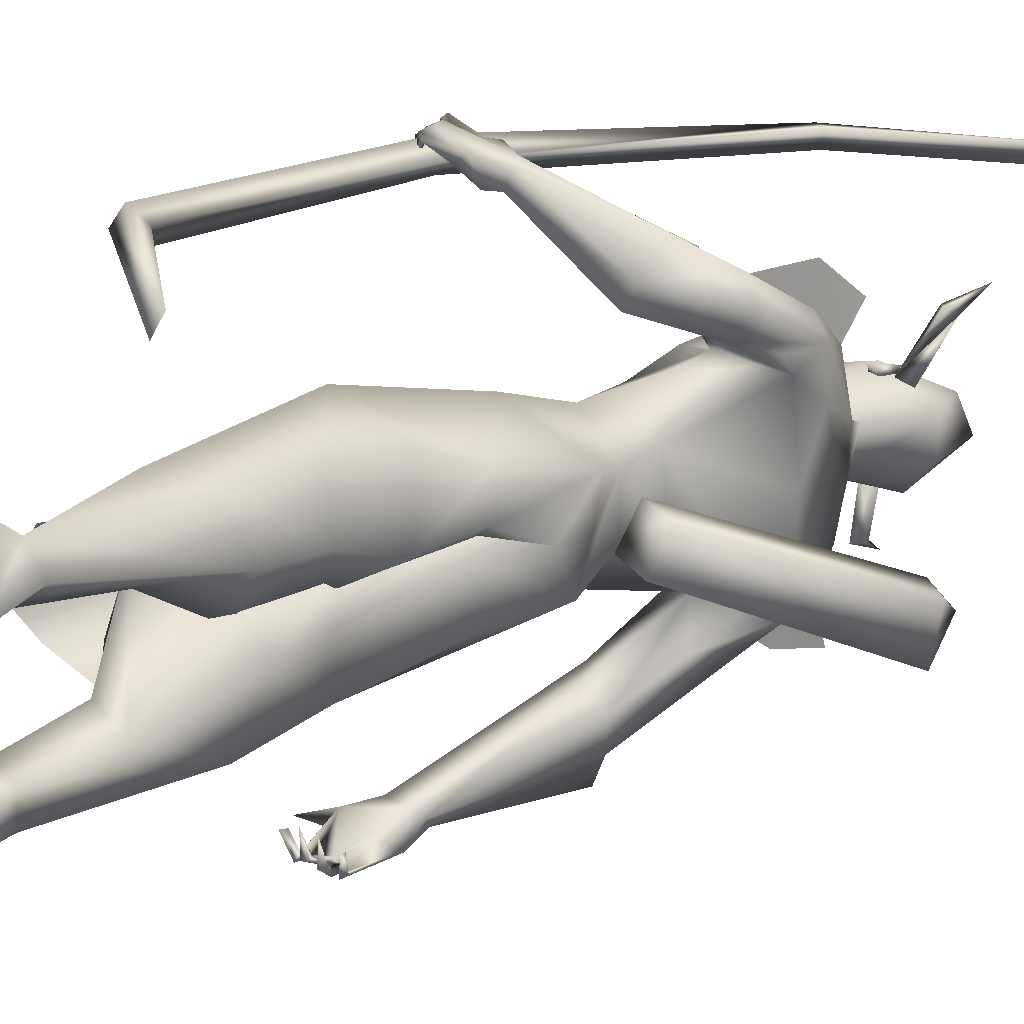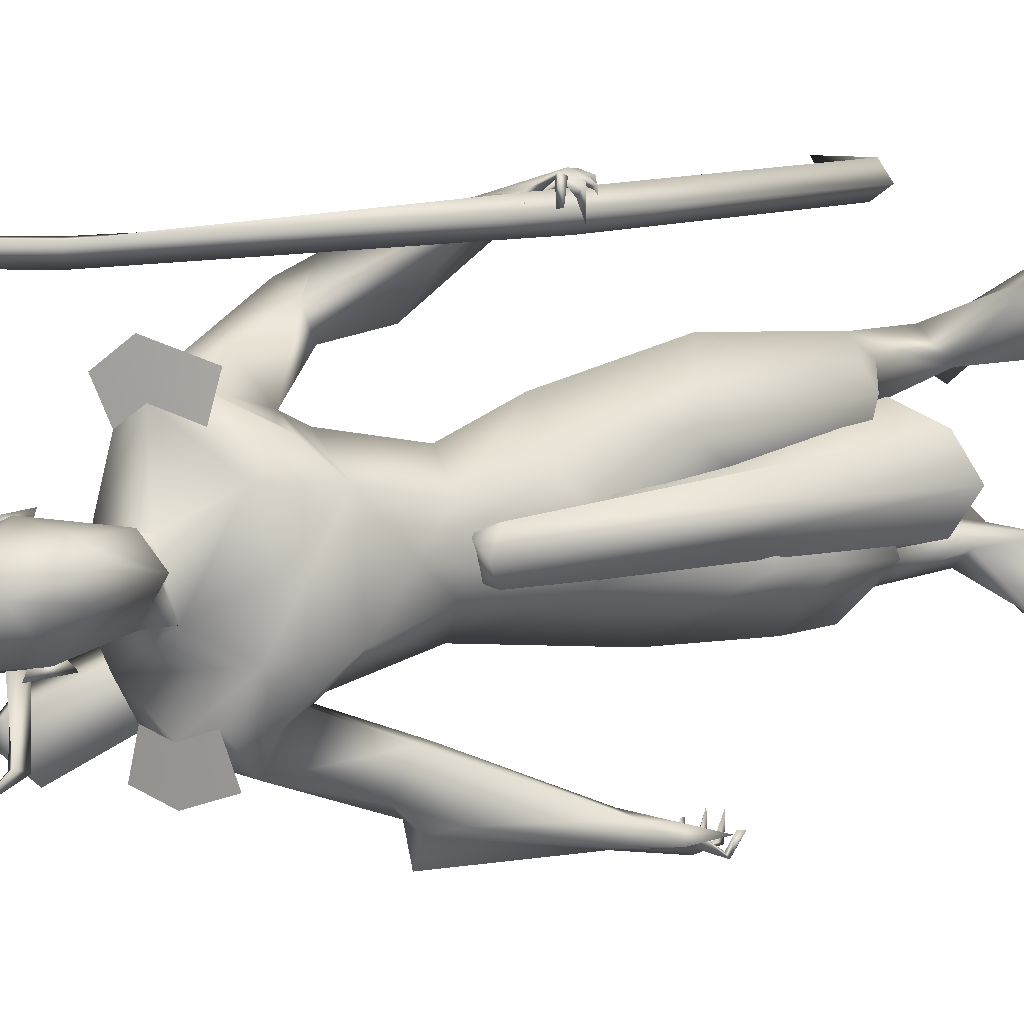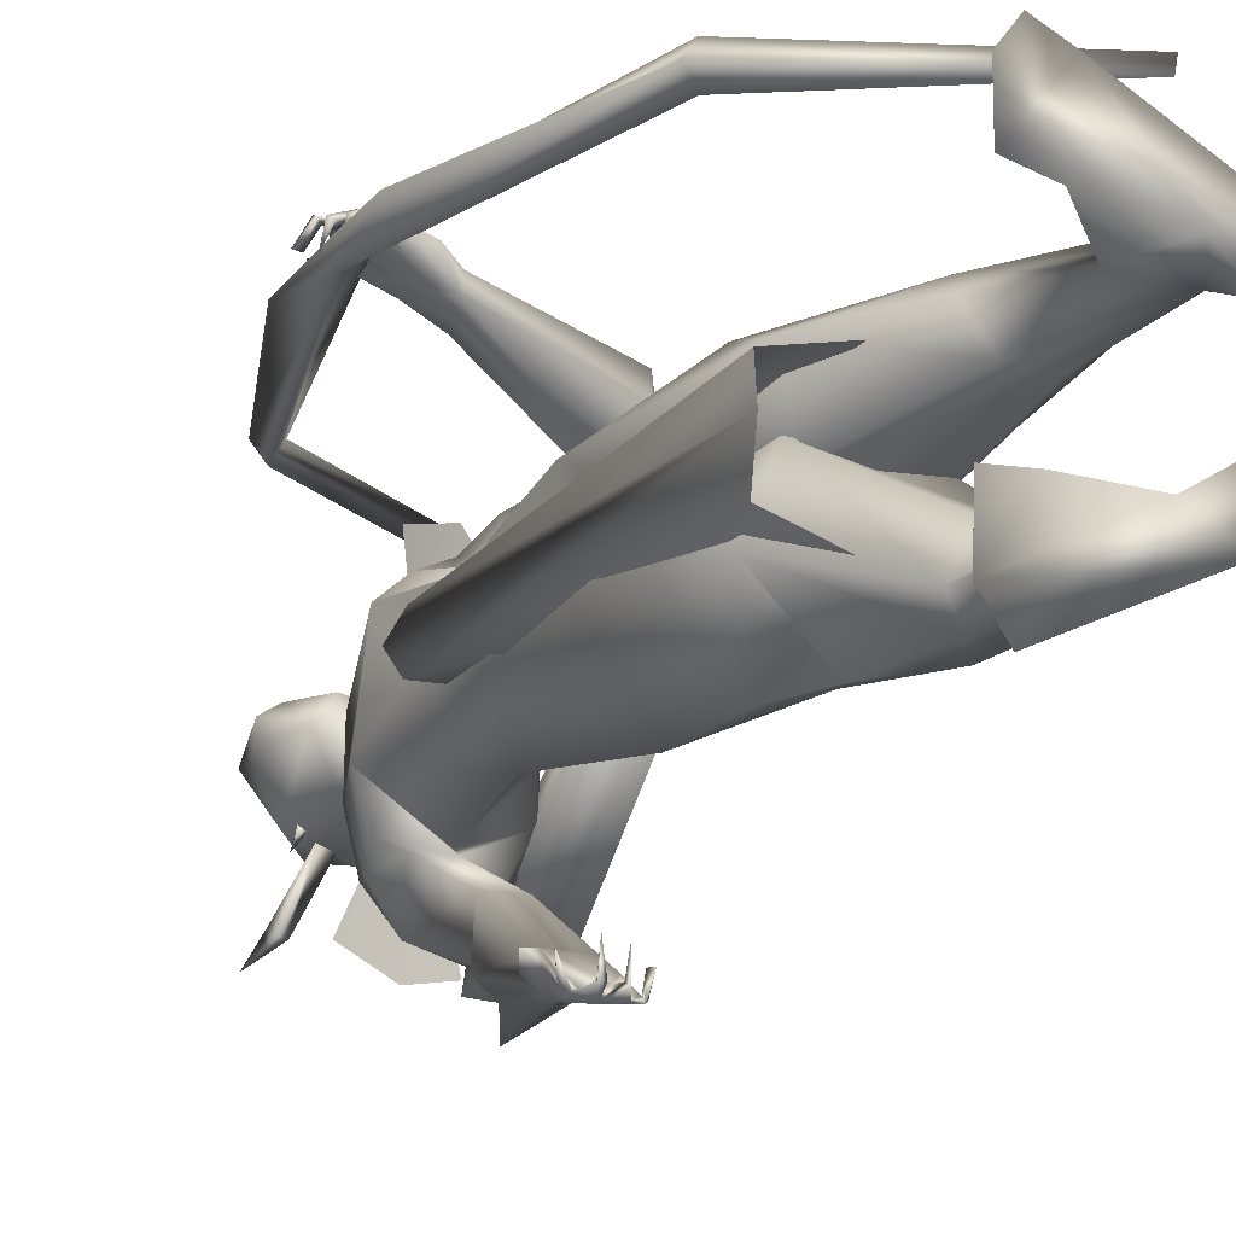
<metadata>
{"format":"obj","ext":"obj","renderer":"f3d","projection":"perspective","resolution":1024,"background":"white","views":[{"elev":15.1,"azim":-135.6,"up":"+Y"},{"elev":11.0,"azim":50.1,"up":"+Y"},{"elev":-17.1,"azim":151.2,"up":"+Y"}]}
</metadata>
<code>
o A4_Circle
v 0.01929 -0.03059 2.453
v 8.4e-05 -0.03844 2.502
v 0.03424 -0.06602 2.427
v 0.002093 -0.07708 2.523
v -0.01296 -0.0435 2.468
v -0.003094 -0.03959 2.466
v -0.07513 0.1726 2.451
v -0.08997 0.1667 2.502
v -0.09124 0.2075 2.425
v -0.1214 0.1935 2.524
v -0.09574 0.1644 2.481
v -0.1072 0.1599 2.472
v -0.1379 0.168 2.524
v -0.1667 0.1539 2.496
v -0.1217 0.1731 2.481
v -0.2275 0.3127 2.563
v -0.2208 0.3333 2.52
v -0.1896 0.3341 2.548
v -0.2451 0.3744 2.655
v -0.0486 -0.0631 2.524
v -0.03453 -0.0539 2.481
v -0.07793 -0.07622 2.496
v 0.02878 -0.2156 2.563
v 0.01954 -0.2352 2.52
v -0.01155 -0.2321 2.548
v 0.03854 -0.2791 2.655
v 0.1451 -0.6342 1.072
v 0.1288 -0.6045 1.058
v 0.08089 -0.5714 1.123
v 0.07355 -0.5837 1.269
v 0.1593 -0.5776 1.249
v 0.08383 -0.6195 1.053
v 0.07477 -0.6269 1.048
v 0.0522 -0.6069 1.178
v 0.1155 -0.5924 1.269
v 0.2281 -0.5797 1.168
v 0.2031 -0.5899 1.136
v 0.205 -0.5416 1.145
v 0.274 -0.5607 1.08
v 0.181 -0.6158 1.067
v 0.1068 -0.5931 1.071
v 0.104 -0.6278 1.079
v 0.2376 -0.5673 1.038
v 0.2471 -0.5679 1.018
v 0.2125 -0.6314 1.028
v 0.2153 -0.6154 1.048
v 0.227 -0.6284 1.046
v 0.175 -0.5394 1.009
v 0.1582 -0.6106 1.021
v 0.1777 -0.6146 1.014
v 0.1685 -0.6068 1.036
v 0.1108 -0.636 1.035
v 0.1231 -0.5471 1.013
v 0.1251 -0.6167 1.01
v 0.1238 -0.6066 1.032
v 0.08015 -0.5776 1.045
v 0.07368 -0.5788 1.024
v 0.08803 -0.6353 1.033
v 0.06838 -0.5276 1.207
v 0.1617 -0.5282 1.228
v 0.01382 -0.1438 1.596
v 0.1197 -0.0386 1.643
v -0.1115 -0.03146 1.621
v 0.1725 -0.07536 1.902
v -0.1122 -0.08378 1.769
v -0.1713 -0.1394 2.227
v -0.1865 -0.142 1.906
v -0.009769 -0.2034 1.878
v -0.01836 -0.343 1.599
v 0.03701 -0.2006 1.958
v 0.01344 -0.01605 2.291
v -0.08559 -0.05862 2.649
v -0.009284 -0.02546 2.188
v -0.1548 -0.05178 2.276
v -0.2008 -0.2576 2.053
v -0.1587 -0.2277 1.964
v 0.0402 -0.2153 2.138
v -0.06502 -0.2574 2.164
v 0.07299 -0.2339 2.036
v -0.04385 -0.2074 1.916
v 0.09623 -0.1803 1.961
v -0.1578 -0.2386 2.18
v 0.2278 -0.06959 0.7507
v 0.06527 -0.2459 0.7573
v 0.2518 -0.04902 0.961
v 0.115 0.0981 0.7932
v -0.1723 -0.02715 0.7835
v -0.1472 -0.1102 1.193
v -0.1282 -0.1729 0.8327
v -0.07964 0.08264 0.8908
v 0.2097 -0.08911 0.5573
v 0.03291 -0.2558 0.5567
v -0.1744 -0.2055 0.5375
v 0.1291 0.09875 0.5603
v -0.1219 0.1097 0.5774
v -0.2418 -0.02349 0.5808
v -0.01258 -0.1595 0.3651
v -0.05889 -0.2204 0.3832
v -0.05169 -0.06235 0.3282
v -0.1961 -0.09218 0.2921
v -0.1916 -0.1153 0.05601
v 0.01875 -0.2258 1.103
v -0.1945 0.04998 1.139
v 0.1802 -0.04316 1.367
v 0.1011 0.1005 1.065
v -0.2249 -0.07129 1.375
v -0.09558 0.1097 1.071
v -0.02057 -0.165 0.08495
v 0.08128 -0.3202 -0.02151
v -0.183 -0.2041 0.06007
v -0.08416 -0.2199 0.07755
v -0.05869 -0.1103 0.1073
v 0.2062 -0.2943 -0.02901
v -0.1083 -0.2154 0.006472
v -0.09404 -0.3894 1.609
v 0.02194 -0.4289 1.74
v 0.08693 -0.4861 1.61
v -0.05146 -0.4962 1.65
v 0.05681 -0.5546 1.24
v 0.01532 -0.5145 1.649
v 0.0404 -0.3225 1.686
v -0.1237 -0.3028 1.822
v 0.009845 -0.3382 2.027
v -0.107 -0.3361 2.039
v -0.1326 -0.08885 2.512
v -0.21 -0.0691 -0.05341
v -0.2529 -0.1263 -0.04896
v -0.1031 -0.1348 -0.05055
v -0.2155 -0.2098 -0.06568
v 0.2091 -0.1416 -0.04492
v 0.1486 -0.3818 -0.03366
v 0.09955 -0.1323 -0.04581
v 0.3281 0.7802 1.565
v 0.2681 0.7022 1.53
v 0.2964 0.6991 1.657
v 0.1333 0.7094 1.569
v 0.2033 0.7286 1.516
v 0.1512 0.7254 1.598
v 0.2 0.6546 1.545
v 0.2709 0.7332 1.681
v 0.229 0.6586 1.625
v 0.2922 0.7409 1.645
v 0.3699 0.728 1.698
v 0.3465 0.7675 1.6
v 0.3195 0.7755 1.529
v 0.3948 0.7163 1.647
v 0.4167 0.7201 1.648
v 0.3863 0.7719 1.613
v 0.3843 0.782 1.635
v 0.3696 0.7657 1.629
v 0.3987 0.6825 1.581
v 0.388 0.7583 1.572
v 0.3741 0.7498 1.565
v 0.3796 0.7303 1.587
v 0.3586 0.751 1.579
v 0.3742 0.6837 1.535
v 0.3498 0.7493 1.523
v 0.3719 0.7496 1.529
v 0.3494 0.7442 1.538
v 0.3369 0.7027 1.495
v 0.3332 0.7634 1.501
v 0.3199 0.7436 1.498
v 0.3205 0.7455 1.512
v 0.1457 0.6567 1.553
v 0.1783 0.7014 1.651
v 0.1531 0.1906 1.428
v -0.2457 0.1827 1.429
v 0.1098 0.1556 1.643
v 0.001923 0.2423 1.614
v 0.05654 0.2301 2.074
v -0.2629 0.2022 2.081
v -0.2175 0.0562 1.429
v -0.1125 0.1243 1.62
v -0.2544 0.06059 1.289
v -0.1185 0.1545 1.74
v 0.1083 0.06187 2.06
v 0.1277 0.05753 1.748
v 0.2054 0.06577 1.354
v -0.06786 0.2906 1.847
v -0.229 0.02529 2.038
v -0.1088 0.4572 1.611
v -0.03592 0.3104 1.946
v -0.1102 0.3852 2.076
v -0.06685 0.162 2.306
v 0.01306 0.09497 2.252
v -0.145 0.1016 2.339
v -0.1007 -0.03201 2.35
v 0.007149 0.1659 2.599
v -0.1711 0.1229 2.641
v -0.1713 0.01219 2.706
v -0.05549 0.1359 2.206
v -0.1932 0.1304 2.25
v -0.2567 0.2813 1.974
v -0.02986 0.3227 2.105
v -0.1401 0.3582 2.16
v 0.03515 0.3024 1.959
v -0.1058 0.322 1.894
v -0.2077 0.3038 2.189
v 0.1387 0.2467 0.5557
v -0.1504 0.3068 0.7863
v -0.197 0.1465 0.7729
v 0.1972 0.2211 1.116
v -0.006948 0.3928 0.9347
v 0.09193 0.05634 0.8282
v -0.2349 0.1041 0.9271
v -0.1988 0.2934 0.9909
v -0.0889 0.02574 0.8361
v -0.2161 0.3102 0.4919
v 0.09576 0.05765 0.5636
v -0.1293 0.02822 0.5838
v -0.05139 0.2772 0.3683
v -0.1961 0.1704 0.311
v -0.2589 0.1691 0.5311
v -0.08354 0.3403 0.4286
v -0.2099 0.313 0.07611
v -0.08929 0.1745 0.3256
v -0.09128 0.2296 0.08211
v -0.2376 0.2313 0.1024
v -0.0281 0.3119 1.36
v -0.2059 0.1142 1.162
v 0.1153 0.08088 1.171
v -0.174 0.2176 1.201
v -0.1212 0.0596 1.181
v 0.03506 0.4314 -0.02938
v -0.225 0.2014 0.0273
v 0.07225 0.2565 -0.0734
v -0.2625 0.2817 -0.01783
v -0.382 0.4657 1.708
v -0.3363 0.5344 1.736
v -0.2308 0.576 1.711
v -0.2144 0.5255 1.547
v -0.218 0.4153 1.721
v -0.2497 0.6153 1.61
v -0.2399 0.5007 1.742
v -0.1736 0.4613 1.552
v -0.2679 0.3311 2.074
v -0.3233 0.4006 1.694
v -0.32 0.3508 1.861
v -0.218 0.3939 2.086
v -0.148 0.4454 1.976
v 0.0625 0.1815 2.443
v -0.22 0.1045 2.512
v -0.2031 -0.003773 2.537
v -0.2508 0.1576 -0.07148
v 0.1721 0.4348 -0.05775
v -0.2991 0.2095 -0.06489
v -0.1533 0.2353 -0.07468
v -0.2693 0.3038 -0.07599
v 0.1175 0.5066 -0.05661
v 0.1797 0.2833 -0.06744
v 0.02959 0.4682 -0.05682
v 0.1187 0.6273 1.659
v 0.03924 -0.04582 2.484
v -0.07463 0.2025 2.485
v 0.01829 0.05237 0.5302
v 0.206 0.1232 1.618
v 0.1288 0.08958 1.63
v 0.2278 0.06216 1.665
v 0.1386 -0.005854 1.606
v 0.2082 -0.003591 1.624
v 0.2755 0.05404 0.3794
v 0.05501 0.2187 0.4436
v 0.2406 0.1751 0.447
v 0.06208 -0.1081 0.4497
v 0.2456 -0.05289 0.4513
v 0.1372 0.2154 1.904
v 0.09974 -0.09774 2.084
v 0.003505 -0.5835 1.669
v 0.09324 -0.3247 2.129
v -0.05493 -0.384 2.165
v -0.1856 -0.3575 2.188
v -0.006526 0.4334 2.086
v -0.1618 0.4835 2.166
v -0.2522 0.4071 2.21
v 0.3562 0.7476 1.579
v 0.3713 0.7059 1.84
v 0.3053 0.7013 1.576
v 0.4048 0.7081 1.326
v 0.3608 0.6629 1.577
v 0.2103 0.7396 0.6483
v 0.2457 0.6891 0.637
v 0.1211 0.6982 2.491
v 0.2016 0.6507 0.6596
v 0.08872 0.644 2.471
v 0.1662 0.7012 0.6709
v 0.06119 0.697 2.452
v -0.5235 0.6752 2.799
v -0.3509 0.6326 0.2376
v -0.5079 0.6213 2.824
v -0.3723 0.684 0.2553
v -0.1512 0.07062 1.643
v -0.1152 -0.04589 1.602
v -0.2356 -0.06975 1.564
v -0.4035 -0.3778 2.263
v -0.2717 0.04676 1.605
v -0.4513 -0.205 2.246
v -0.3008 -0.2188 2.383
v -0.2565 -0.3542 2.331
v -0.3818 -0.2752 2.381
v 0.07728 0.09109 2.598
v 0.1137 0.07199 2.45
v 0.08322 0.09613 2.269
v 0.02036 0.1703 2.293
v 0.1246 0.1403 2.412
f 301 253 302
f 304 241 188
f 184 303 185
f 188 241 254
f 302 303 241
f 302 185 303
f 304 301 302
f 253 301 300
f 71 302 253
f 184 254 303
f 71 185 302
f 304 300 301
f 254 241 303
f 300 304 188
f 304 302 241
f 5 1 3
f 4 5 3
f 2 4 6
f 6 4 3
f 1 6 3
f 7 12 9
f 10 11 9
f 10 8 11
f 12 10 9
f 13 14 15
f 38 37 47
f 34 119 59
f 34 30 119
f 34 32 33
f 35 36 31
f 37 40 47
f 35 34 27
f 60 31 36
f 52 42 55
f 59 28 29
f 59 38 28
f 34 59 29
f 37 36 35
f 39 36 37
f 47 40 45
f 44 43 47
f 43 46 47
f 40 27 50
f 48 51 50
f 49 51 48
f 48 50 49
f 54 55 27
f 53 55 54
f 52 55 53
f 53 54 52
f 42 33 58
f 58 32 42
f 57 56 58
f 57 58 33
f 27 28 51
f 42 41 28
f 60 38 59
f 68 65 63
f 64 68 61
f 65 175 173
f 67 180 175
f 74 180 75
f 123 124 118
f 180 67 75
f 82 66 75
f 82 124 123
f 79 81 64
f 73 185 71
f 71 187 73
f 68 80 67
f 124 82 75
f 64 81 80
f 79 77 123
f 255 95 94
f 101 100 99
f 97 98 108
f 99 97 112
f 101 112 128
f 101 110 93
f 93 110 111
f 132 109 130
f 129 126 128
f 129 127 126
f 131 113 109
f 131 129 113
f 112 108 132
f 114 131 109
f 122 80 115
f 113 132 130
f 113 128 132
f 129 110 127
f 118 120 116
f 121 116 117
f 116 120 117
f 115 118 124
f 70 121 80
f 121 70 123
f 164 136 137
f 138 137 136
f 142 149 144
f 138 133 137
f 142 135 150
f 142 150 149
f 139 134 155
f 139 155 135
f 134 139 137
f 138 140 142
f 135 141 139
f 140 141 135
f 140 135 143
f 145 163 161
f 148 144 149
f 147 146 148
f 148 146 150
f 155 154 144
f 152 133 144
f 152 153 133
f 151 154 153
f 151 152 154
f 153 154 155
f 158 133 159
f 158 145 133
f 156 159 157
f 160 163 162
f 133 155 159
f 145 157 159
f 141 164 139
f 173 175 179
f 169 179 266
f 74 192 171
f 180 193 175
f 196 194 170
f 192 198 236
f 180 171 193
f 198 195 183
f 239 240 229
f 237 238 236
f 186 184 191
f 186 192 74
f 171 236 193
f 182 183 196
f 266 179 197
f 225 217 216
f 215 214 217
f 208 215 213
f 215 227 246
f 247 217 225
f 211 216 217
f 225 212 218
f 224 245 249
f 245 224 250
f 249 245 251
f 251 224 249
f 245 250 251
f 227 215 224
f 224 217 226
f 248 227 251
f 246 244 225
f 233 229 234
f 197 240 183
f 235 237 228
f 232 237 181
f 229 233 231
f 239 229 228
f 252 141 165
f 183 240 239
f 237 197 193
f 232 234 197
f 92 91 95
f 11 7 9
f 22 20 21
f 34 29 32
f 45 40 46
f 42 52 27
f 34 35 30
f 36 38 60
f 39 37 38
f 38 36 39
f 43 44 45
f 45 44 47
f 43 45 46
f 49 27 51
f 50 51 40
f 50 27 49
f 52 54 27
f 56 57 33
f 56 32 58
f 56 33 32
f 40 51 28
f 32 41 42
f 67 65 68
f 77 79 267
f 81 70 80
f 64 62 177
f 78 123 77
f 80 121 69
f 187 186 74
f 67 76 75
f 70 81 79
f 113 129 128
f 127 110 101
f 132 128 112
f 111 109 108
f 111 114 109
f 126 101 128
f 111 110 114
f 126 127 101
f 114 129 131
f 122 124 75
f 70 79 123
f 75 76 122
f 76 80 122
f 114 110 129
f 164 137 139
f 162 137 161
f 137 162 134
f 148 150 144
f 140 138 165
f 140 165 141
f 143 135 142
f 140 143 142
f 146 147 149
f 146 149 150
f 147 148 149
f 133 153 155
f 154 152 144
f 152 151 153
f 145 158 157
f 159 156 158
f 158 156 157
f 163 160 161
f 161 160 162
f 163 159 155
f 163 145 159
f 193 179 175
f 196 197 182
f 266 177 168
f 195 194 183
f 266 196 170
f 73 191 185
f 184 185 191
f 198 239 236
f 179 193 197
f 208 214 215
f 218 212 213
f 248 251 247
f 244 248 247
f 246 248 244
f 246 225 218
f 226 217 247
f 215 217 224
f 251 226 247
f 244 247 225
f 227 248 246
f 181 237 235
f 229 240 234
f 238 193 236
f 197 237 232
f 141 252 164
f 120 118 268
f 4 2 5
f 2 6 5
f 6 1 5
f 8 10 12
f 11 8 12
f 7 11 12
f 46 38 47
f 35 27 40
f 37 35 40
f 34 33 42
f 27 34 42
f 42 28 55
f 28 41 29
f 41 32 29
f 38 46 40
f 28 38 40
f 55 28 27
f 61 68 63
f 62 64 61
f 63 65 173
f 65 67 175
f 66 74 75
f 116 123 118
f 78 82 123
f 267 79 64
f 187 74 73
f 80 76 67
f 68 64 80
f 112 101 99
f 98 111 108
f 97 108 112
f 100 101 93
f 98 93 111
f 109 113 130
f 108 109 132
f 80 69 115
f 122 115 124
f 116 121 123
f 138 142 144
f 133 138 144
f 133 145 137
f 145 161 137
f 134 162 163
f 155 134 163
f 155 144 135
f 144 150 135
f 169 173 179
f 168 169 266
f 180 74 171
f 171 192 236
f 239 198 183
f 228 237 236
f 192 186 191
f 183 194 196
f 196 266 197
f 212 225 216
f 214 211 217
f 215 218 213
f 218 215 246
f 224 226 250
f 250 226 251
f 227 224 251
f 230 233 234
f 182 197 183
f 231 235 228
f 228 229 231
f 236 239 228
f 238 237 193
f 234 240 197
f 102 84 83
f 107 223 105
f 107 103 174
f 89 84 102
f 104 85 86
f 87 89 88
f 86 90 107
f 90 87 107
f 91 92 98
f 100 95 255
f 94 95 90
f 94 91 97
f 93 96 100
f 96 95 100
f 88 106 103
f 203 202 199
f 206 200 201
f 221 204 202
f 222 206 205
f 223 207 204
f 220 205 207
f 212 216 209
f 211 199 216
f 214 199 211
f 204 209 199
f 212 210 213
f 200 208 201
f 204 207 210
f 207 201 213
f 203 199 214
f 86 83 91
f 84 89 92
f 95 96 90
f 96 93 89
f 200 203 208
f 83 84 91
f 261 258 260
f 260 259 264
f 262 257 263
f 102 85 104
f 88 89 102
f 206 222 203
f 85 83 86
f 92 93 98
f 202 204 199
f 206 203 200
f 174 220 223
f 205 201 207
f 85 102 83
f 223 221 105
f 223 107 174
f 105 104 86
f 103 87 88
f 105 86 107
f 87 103 107
f 97 91 98
f 99 100 94
f 100 255 94
f 86 94 90
f 99 94 97
f 205 206 201
f 220 222 205
f 221 223 204
f 223 220 207
f 210 212 209
f 199 209 216
f 208 213 201
f 209 204 210
f 210 207 213
f 94 86 91
f 89 93 92
f 96 87 90
f 87 96 89
f 203 214 208
f 84 92 95
f 91 84 95
f 265 261 260
f 265 260 264
f 257 256 263
f 173 172 106
f 63 106 61
f 62 104 177
f 104 105 221
f 106 102 61
f 219 169 168
f 167 173 219
f 173 167 172
f 172 167 174
f 168 177 166
f 167 222 220
f 219 202 203
f 222 219 203
f 166 202 219
f 260 258 259
f 256 258 261
f 62 61 104
f 106 172 174
f 104 221 178
f 103 106 174
f 106 88 102
f 61 102 104
f 166 178 221
f 166 221 202
f 167 219 222
f 256 257 258
f 63 173 106
f 104 178 177
f 166 219 168
f 173 169 219
f 177 178 166
f 174 167 220
f 258 257 259
f 263 256 261
f 15 14 16
f 18 17 19
f 23 20 22
f 16 18 19
f 25 22 21
f 25 24 26
f 21 23 24
f 23 25 26
f 125 187 71
f 73 66 267
f 267 66 78
f 82 78 66
f 119 30 118
f 120 35 31
f 121 60 69
f 60 59 69
f 69 119 115
f 60 117 31
f 190 243 125
f 72 125 253
f 253 300 72
f 243 242 187
f 73 176 170
f 195 191 170
f 192 191 195
f 252 165 234
f 190 189 242
f 233 230 165
f 254 189 188
f 190 188 189
f 188 190 300
f 233 138 136
f 235 164 181
f 136 164 231
f 242 254 184
f 242 189 254
f 266 176 267
f 64 177 266
f 273 195 194
f 120 268 35
f 118 30 268
f 198 195 273
f 77 78 270
f 270 78 82
f 285 277 280
f 286 277 279
f 275 276 278
f 287 286 284
f 278 279 281
f 285 280 290
f 280 275 281
f 279 277 285
f 282 275 277
f 284 279 282
f 290 280 281
f 283 285 290
f 292 291 297
f 284 282 289
f 282 287 289
f 292 298 293
f 291 295 297
f 293 294 295
f 295 291 292
f 297 296 299
f 298 297 299
f 294 298 299
f 18 15 17
f 14 13 16
f 17 16 19
f 21 20 23
f 24 23 26
f 73 74 66
f 243 187 125
f 267 176 73
f 16 13 15
f 119 69 59
f 60 121 117
f 268 30 35
f 190 72 300
f 252 234 232
f 252 232 181
f 181 164 252
f 233 136 231
f 234 165 230
f 164 235 231
f 170 176 266
f 276 279 278
f 276 275 282
f 282 286 287
f 281 283 288
f 299 296 294
f 17 15 16
f 25 23 22
f 24 25 21
f 253 125 71
f 77 267 78
f 115 119 118
f 117 120 31
f 72 190 125
f 242 186 187
f 191 73 170
f 194 195 170
f 198 192 195
f 243 190 242
f 138 233 165
f 186 242 184
f 64 266 267
f 272 273 194
f 274 198 273
f 269 77 270
f 271 270 82
f 277 275 280
f 284 286 279
f 289 287 284
f 279 283 281
f 275 278 281
f 283 279 285
f 286 282 277
f 279 276 282
f 288 290 281
f 288 283 290
f 298 292 297
f 298 294 293
f 295 296 297
f 294 296 295
f 293 295 292
f 18 16 15

</code>
